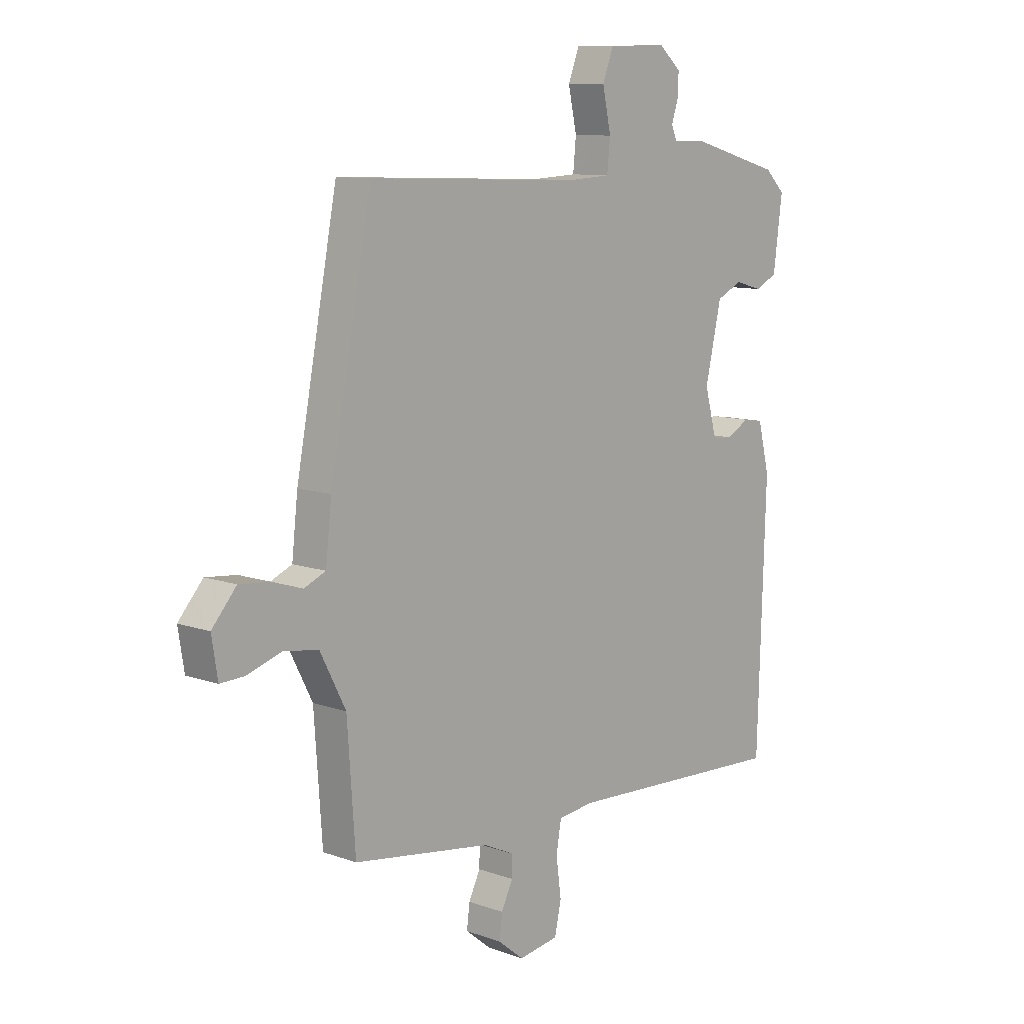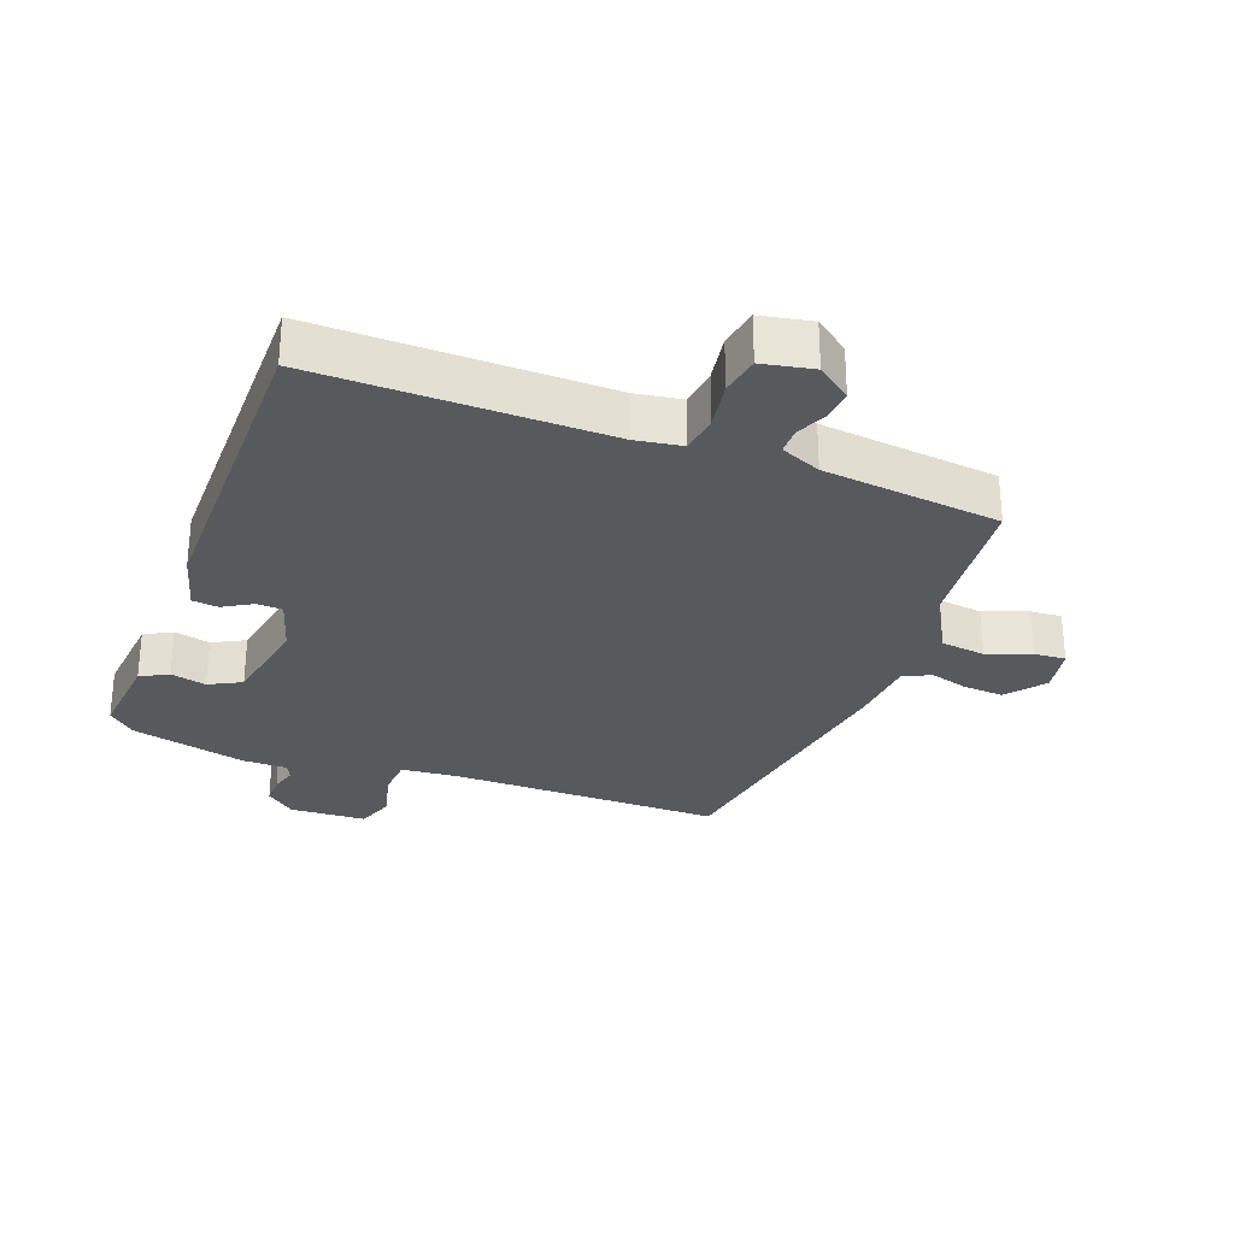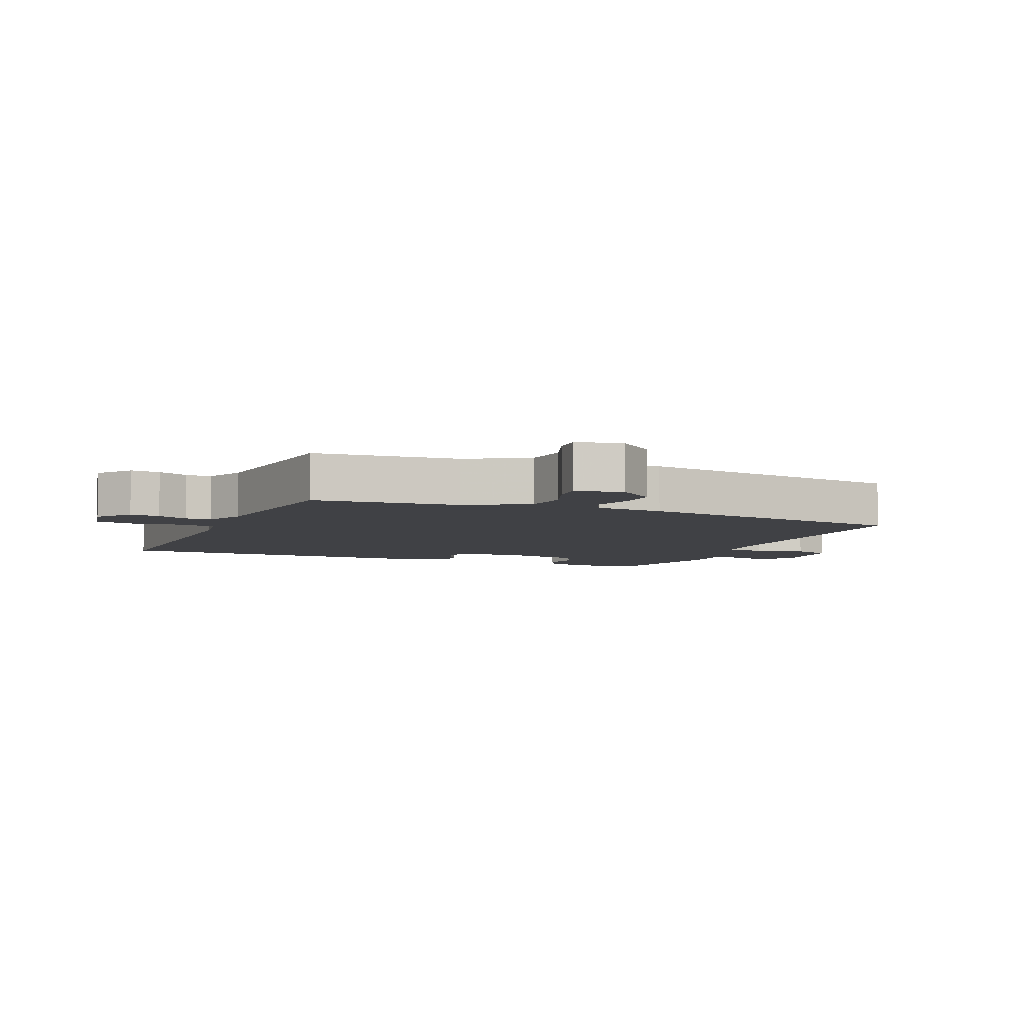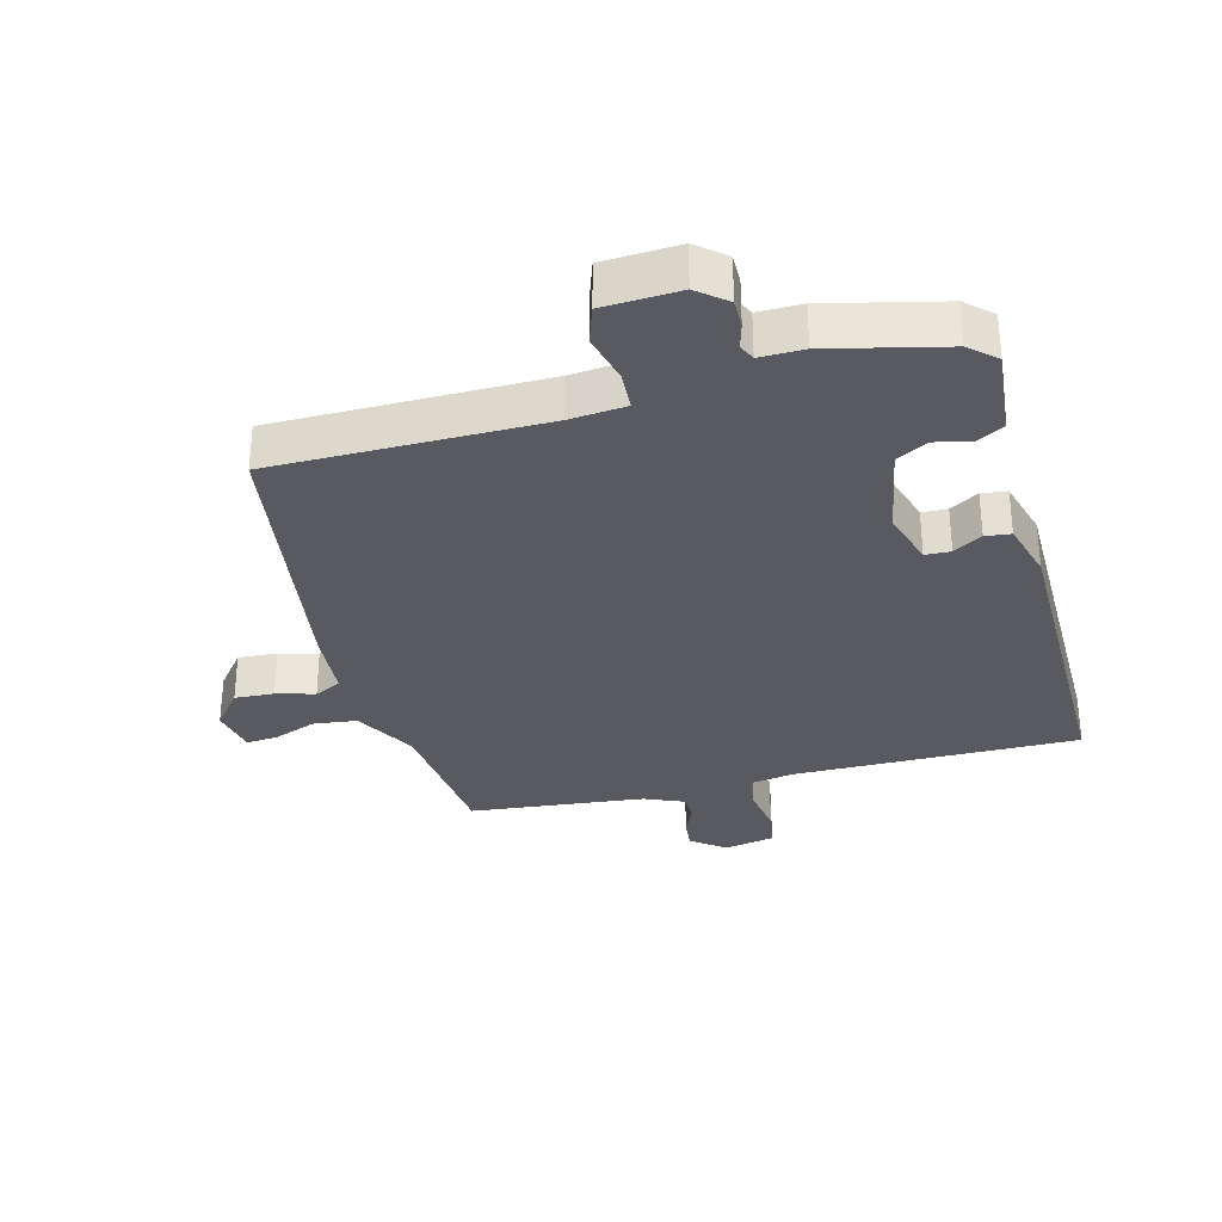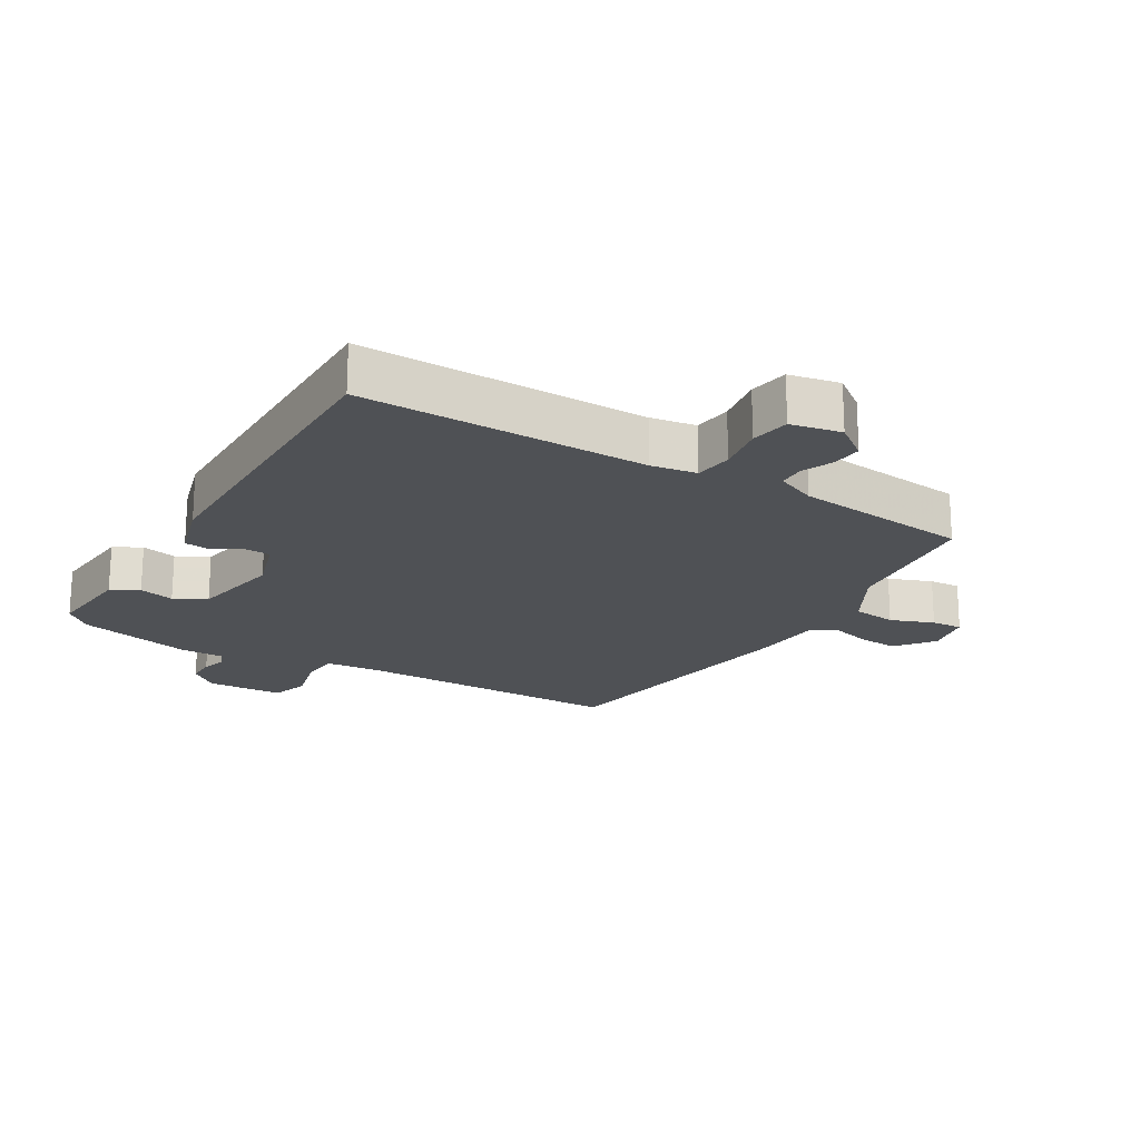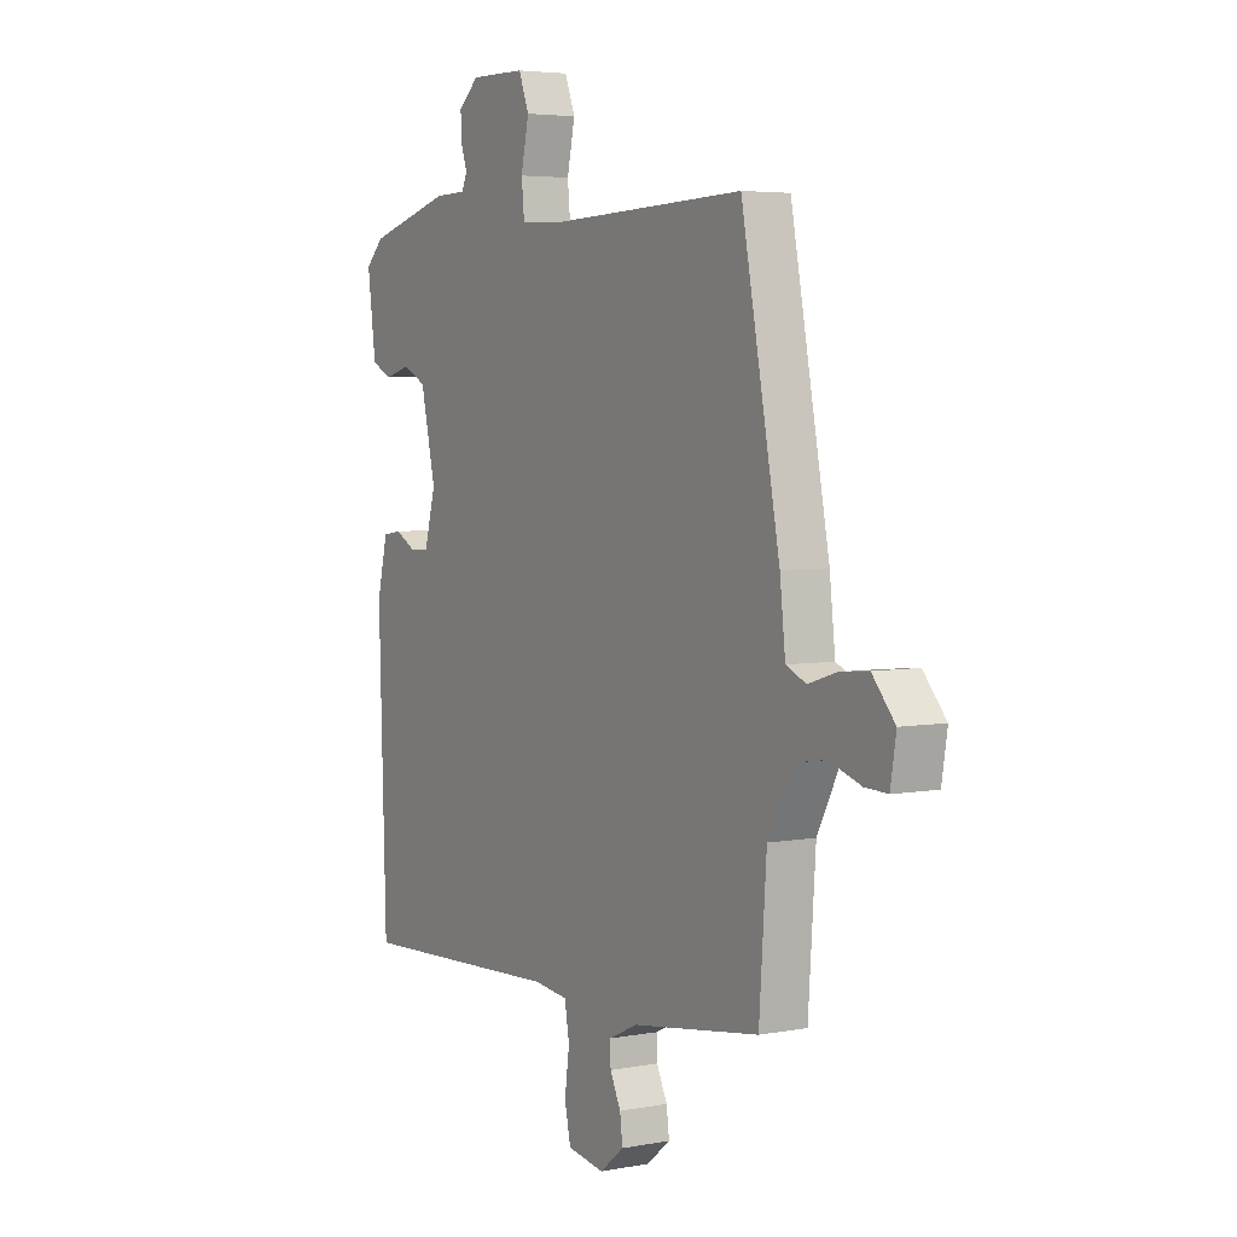
<metadata>
{"format":"obj","ext":"obj","renderer":"f3d","projection":"perspective","resolution":1024,"background":"white","views":[{"elev":10.1,"azim":-47.7,"up":"+Z"},{"elev":-29.1,"azim":161.3,"up":"+Y"},{"elev":-5.8,"azim":-111.1,"up":"+Y"},{"elev":-31.9,"azim":16.9,"up":"+Y"},{"elev":-20.0,"azim":151.3,"up":"+Y"},{"elev":4.4,"azim":-121.2,"up":"+Z"}]}
</metadata>
<code>
v 0.51 0.07 0.476
v 0.55 0.07 0.437
v 0.532 0.07 0.299
v 0.488 0.07 0.277
v 0.433 0.07 0.292
v 0.382 0.07 0.267
v 0.35 0.07 0.124
v 0.374 0.07 0.035
v 0.414 0.07 0.032
v 0.46 0.07 0.057
v 0.5 0.07 0.051
v 0.523 0.07 -0.043
v 0.507 0.07 -0.547
v 0.058 0.07 -0.527
v -0.014 0.07 -0.536
v -0.024 0.07 -0.595
v -0.014 0.07 -0.671
v -0.027 0.07 -0.732
v -0.107 0.07 -0.745
v -0.159 0.07 -0.703
v -0.153 0.07 -0.656
v -0.13 0.07 -0.608
v -0.129 0.07 -0.567
v -0.191 0.07 -0.538
v -0.467 0.07 -0.498
v -0.483 0.07 -0.268
v -0.534 0.07 -0.169
v -0.603 0.07 -0.158
v -0.672 0.07 -0.181
v -0.721 0.07 -0.183
v -0.733 0.07 -0.108
v -0.684 0.07 -0.051
v -0.622 0.07 -0.057
v -0.562 0.07 -0.076
v -0.519 0.07 -0.057
v -0.507 0.07 0.051
v -0.424 0.07 0.488
v 0.001 0.07 0.473
v 0.09 0.07 0.478
v 0.096 0.07 0.539
v 0.079 0.07 0.618
v 0.101 0.07 0.676
v 0.221 0.07 0.678
v 0.265 0.07 0.639
v 0.263 0.07 0.594
v 0.25 0.07 0.554
v 0.261 0.07 0.528
v 0.33 0.07 0.526
v 0.51 0 0.476
v 0.55 0 0.437
v 0.532 0 0.299
v 0.488 0 0.277
v 0.433 0 0.292
v 0.382 0 0.267
v 0.35 0 0.124
v 0.374 0 0.035
v 0.414 0 0.032
v 0.46 0 0.057
v 0.5 0 0.051
v 0.523 0 -0.043
v 0.507 0 -0.547
v 0.058 0 -0.527
v -0.014 0 -0.536
v -0.024 0 -0.595
v -0.014 0 -0.671
v -0.027 0 -0.732
v -0.107 0 -0.745
v -0.159 0 -0.703
v -0.153 0 -0.656
v -0.13 0 -0.608
v -0.129 0 -0.567
v -0.191 0 -0.538
v -0.467 0 -0.498
v -0.483 0 -0.268
v -0.534 0 -0.169
v -0.603 0 -0.158
v -0.672 0 -0.181
v -0.721 0 -0.183
v -0.733 0 -0.108
v -0.684 0 -0.051
v -0.622 0 -0.057
v -0.562 0 -0.076
v -0.519 0 -0.057
v -0.507 0 0.051
v -0.424 0 0.488
v 0.001 0 0.473
v 0.09 0 0.478
v 0.096 0 0.539
v 0.079 0 0.618
v 0.101 0 0.676
v 0.221 0 0.678
v 0.265 0 0.639
v 0.263 0 0.594
v 0.25 0 0.554
v 0.261 0 0.528
v 0.33 0 0.526
f 3 4 5
f 2 3 5
f 1 2 5
f 48 1 5
f 47 48 5
f 44 45 46
f 43 44 46
f 42 43 46
f 41 42 46
f 40 41 46
f 39 40 46 47
f 35 36 37 38
f 35 38 39
f 32 33 34
f 31 32 34
f 30 31 34
f 29 30 34
f 28 29 34
f 27 28 34 35
f 35 39 47
f 27 35 47
f 26 27 47
f 20 21 22
f 19 20 22
f 18 19 22
f 17 18 22
f 16 17 22
f 15 16 22 23
f 12 13 14
f 11 12 14
f 10 11 14
f 9 10 14
f 8 9 14 15
f 15 23 24
f 8 15 24
f 7 8 24
f 47 5 6
f 25 26 47
f 24 25 47
f 7 24 47
f 6 7 47
f 53 52 51
f 53 51 50
f 53 50 49
f 53 49 96
f 53 96 95
f 94 93 92
f 94 92 91
f 94 91 90
f 94 90 89
f 94 89 88
f 95 94 88 87
f 86 85 84 83
f 87 86 83
f 82 81 80
f 82 80 79
f 82 79 78
f 82 78 77
f 82 77 76
f 83 82 76 75
f 95 87 83
f 95 83 75
f 95 75 74
f 70 69 68
f 70 68 67
f 70 67 66
f 70 66 65
f 70 65 64
f 71 70 64 63
f 62 61 60
f 62 60 59
f 62 59 58
f 62 58 57
f 63 62 57 56
f 72 71 63
f 72 63 56
f 72 56 55
f 54 53 95
f 95 74 73
f 95 73 72
f 95 72 55
f 95 55 54
f 1 49 50 2
f 2 50 51 3
f 3 51 52 4
f 4 52 53 5
f 5 53 54 6
f 6 54 55 7
f 7 55 56 8
f 8 56 57 9
f 9 57 58 10
f 10 58 59 11
f 11 59 60 12
f 12 60 61 13
f 13 61 62 14
f 14 62 63 15
f 15 63 64 16
f 16 64 65 17
f 17 65 66 18
f 18 66 67 19
f 19 67 68 20
f 20 68 69 21
f 21 69 70 22
f 22 70 71 23
f 23 71 72 24
f 24 72 73 25
f 25 73 74 26
f 26 74 75 27
f 27 75 76 28
f 28 76 77 29
f 29 77 78 30
f 30 78 79 31
f 31 79 80 32
f 32 80 81 33
f 33 81 82 34
f 34 82 83 35
f 35 83 84 36
f 36 84 85 37
f 37 85 86 38
f 38 86 87 39
f 39 87 88 40
f 40 88 89 41
f 41 89 90 42
f 42 90 91 43
f 43 91 92 44
f 44 92 93 45
f 45 93 94 46
f 46 94 95 47
f 47 95 96 48
f 48 96 49 1

</code>
